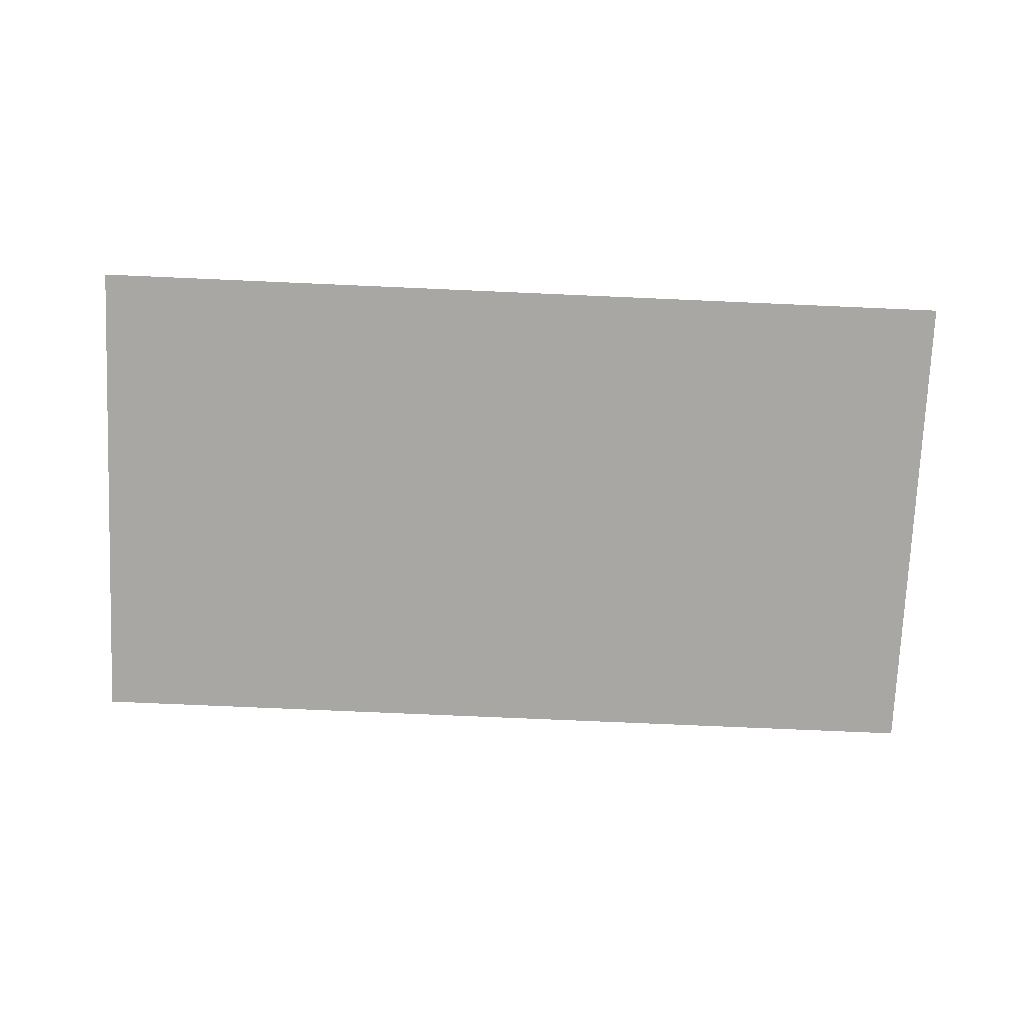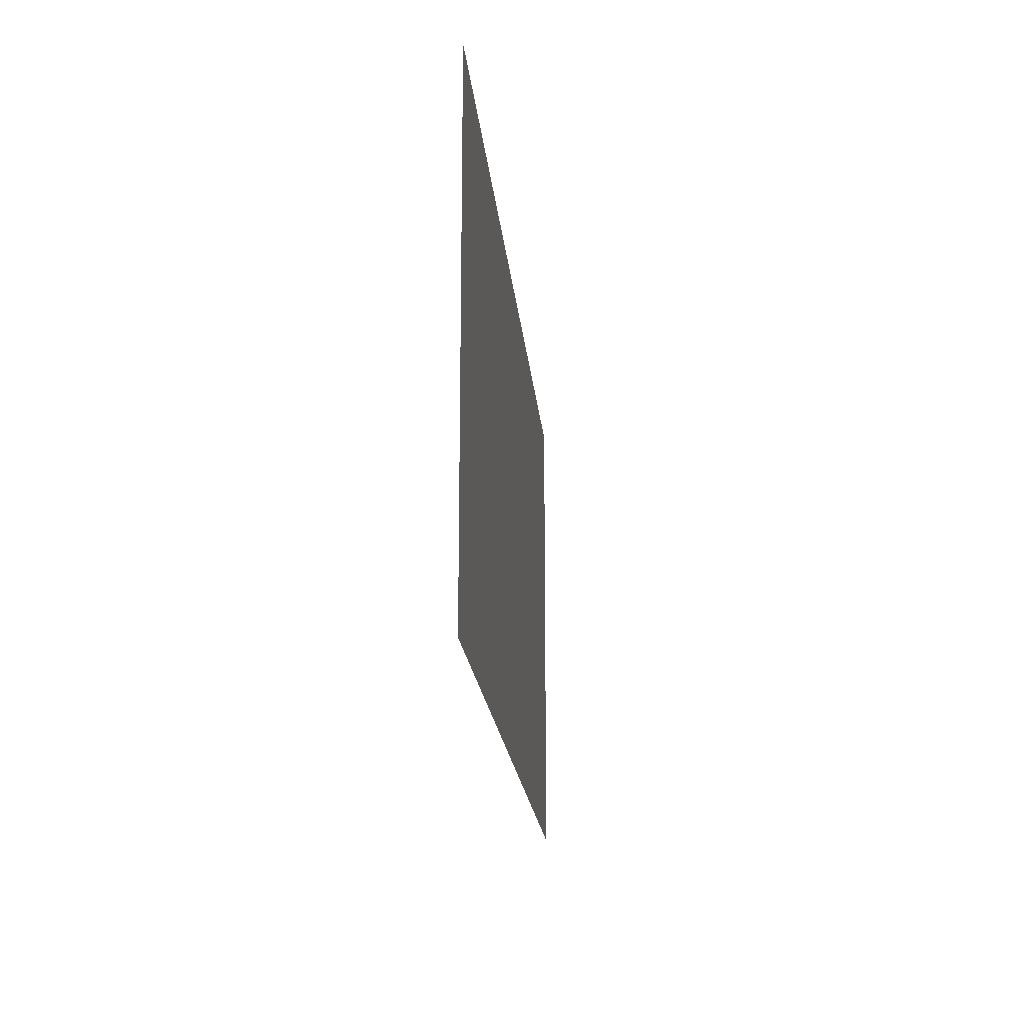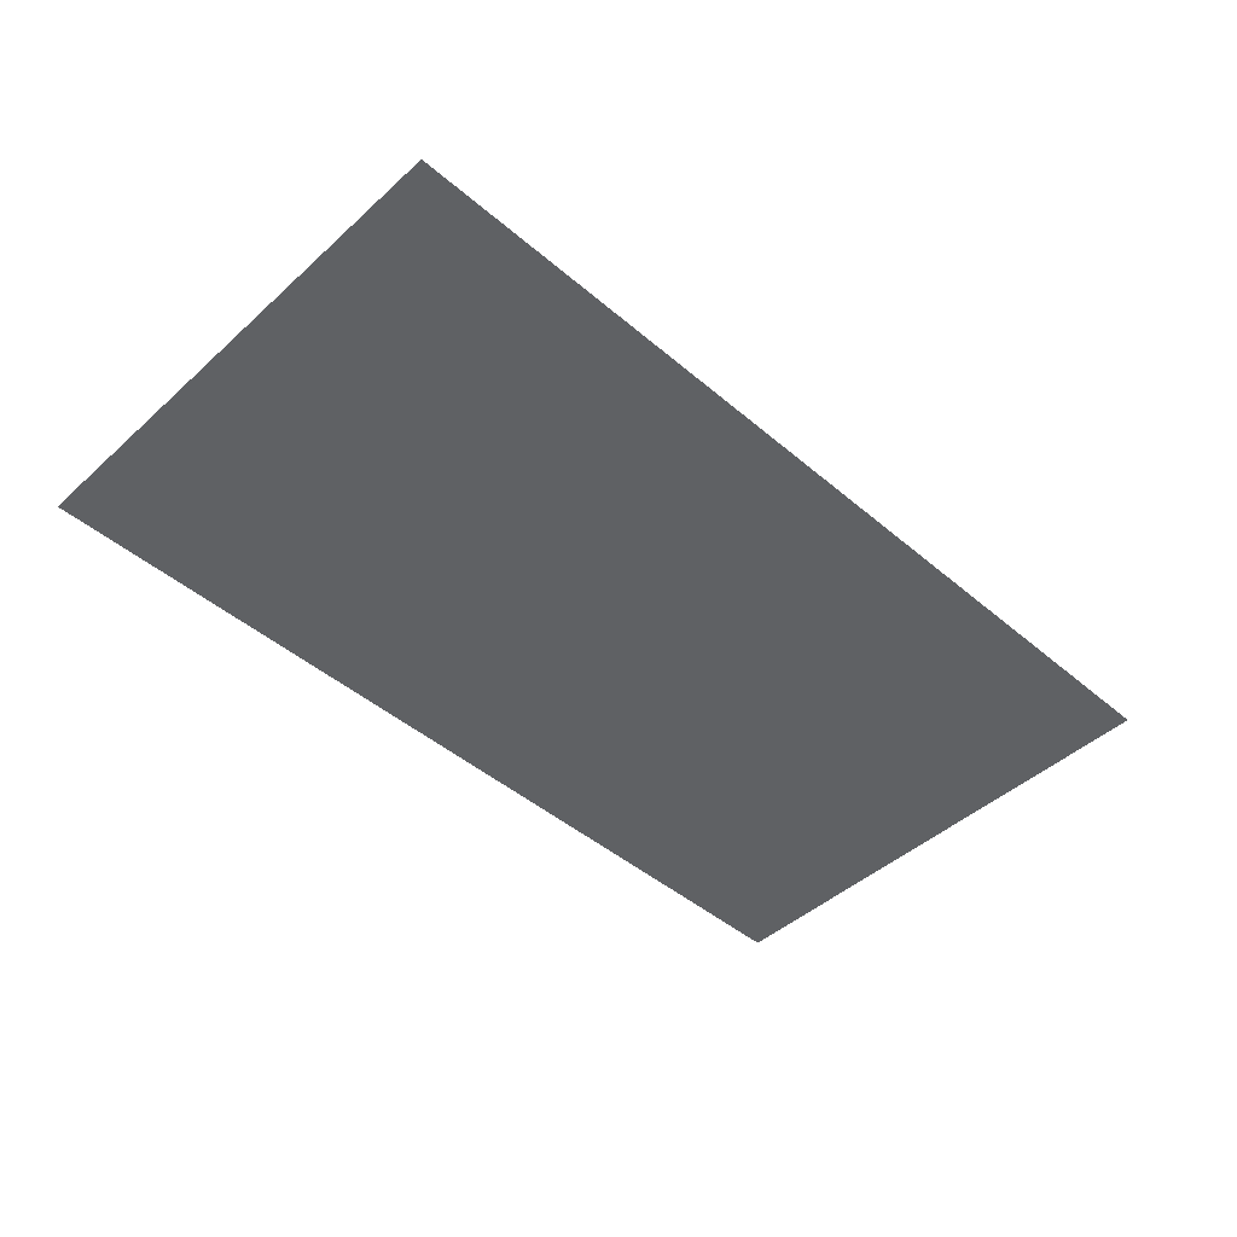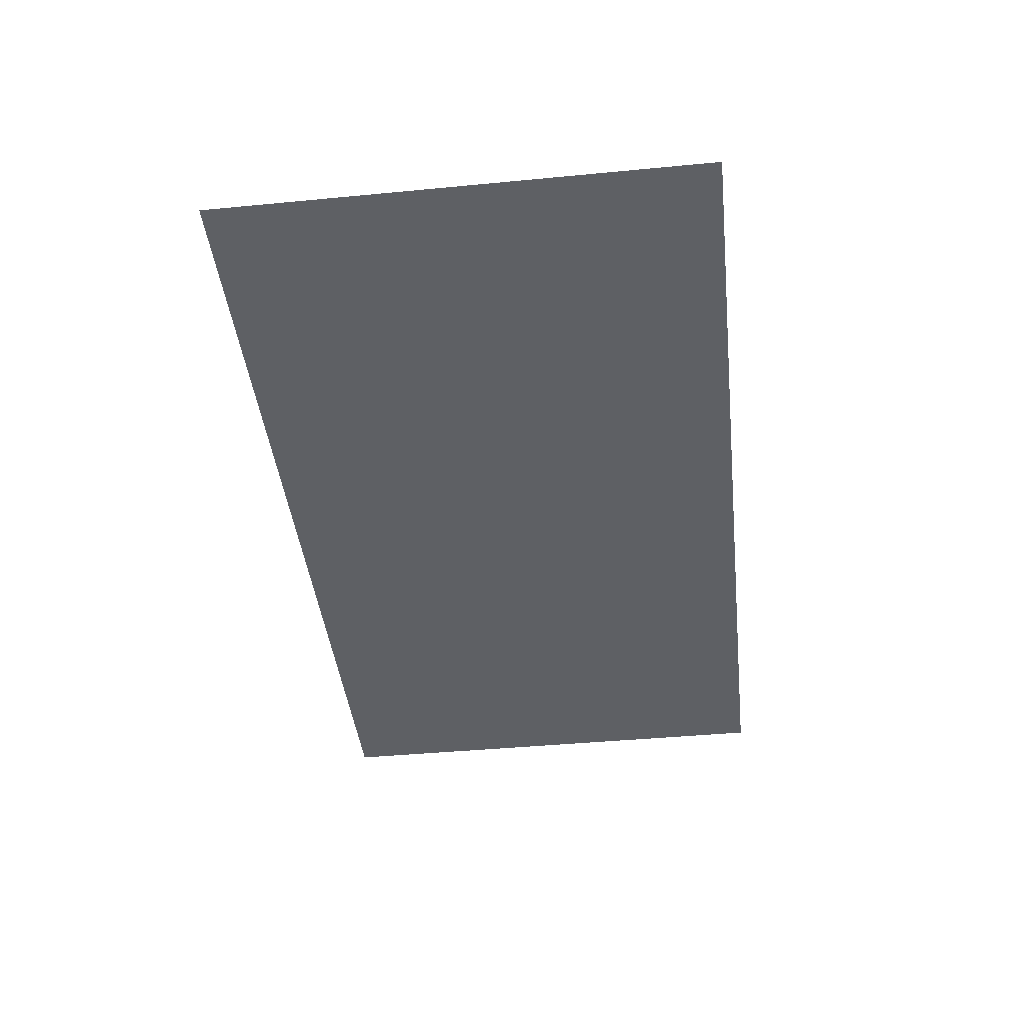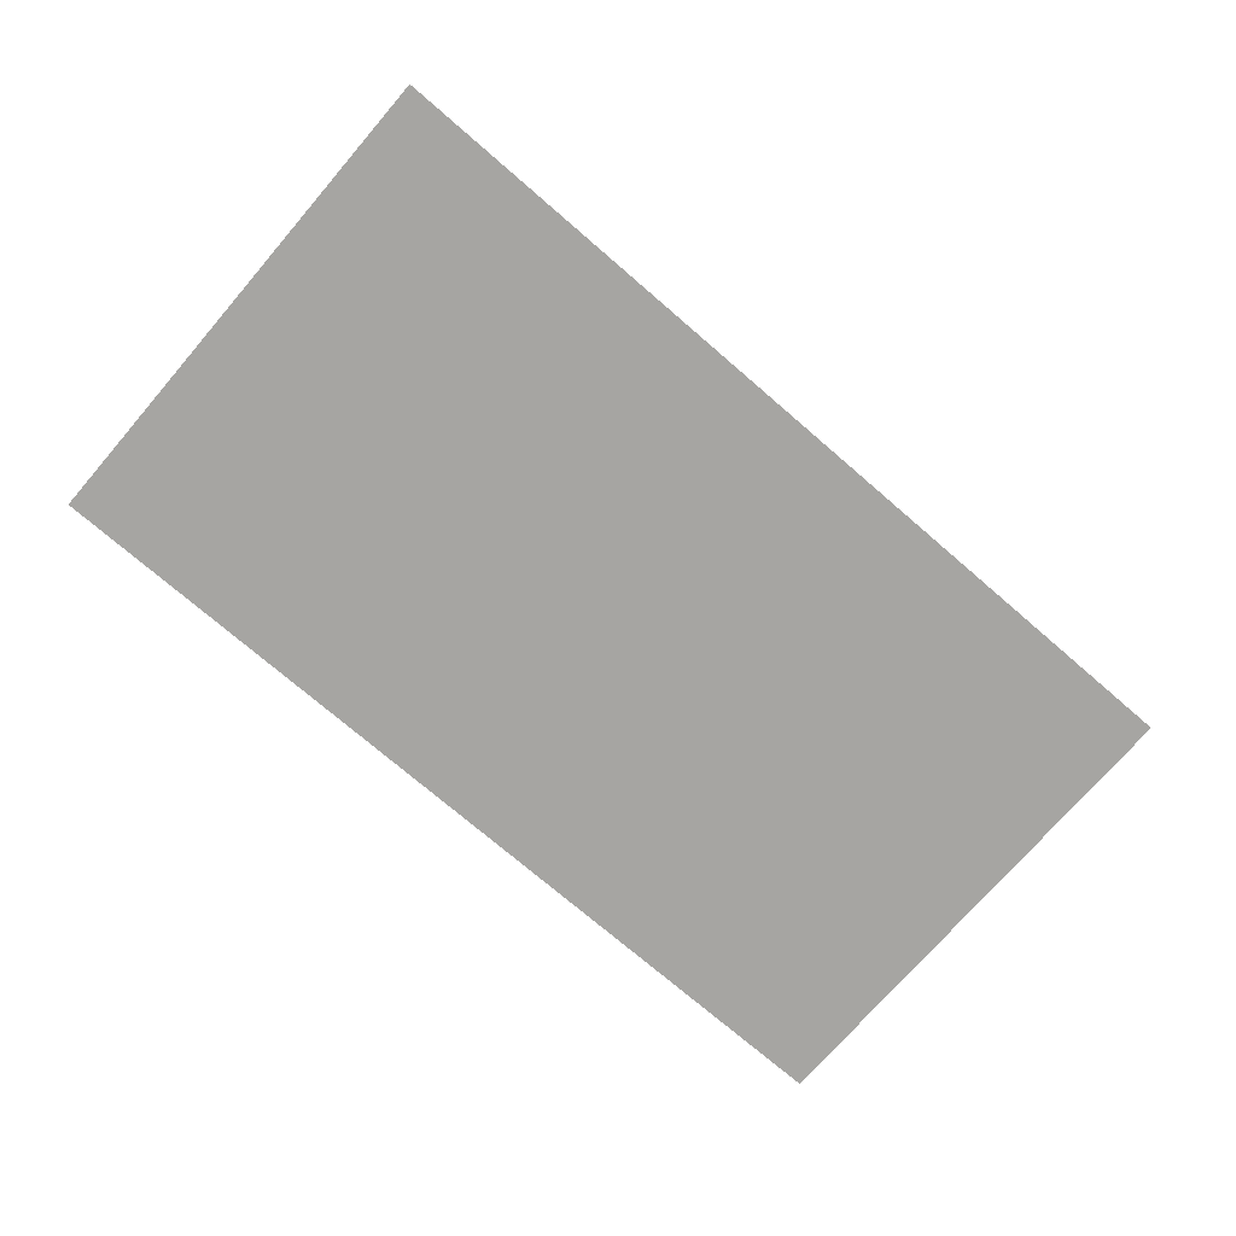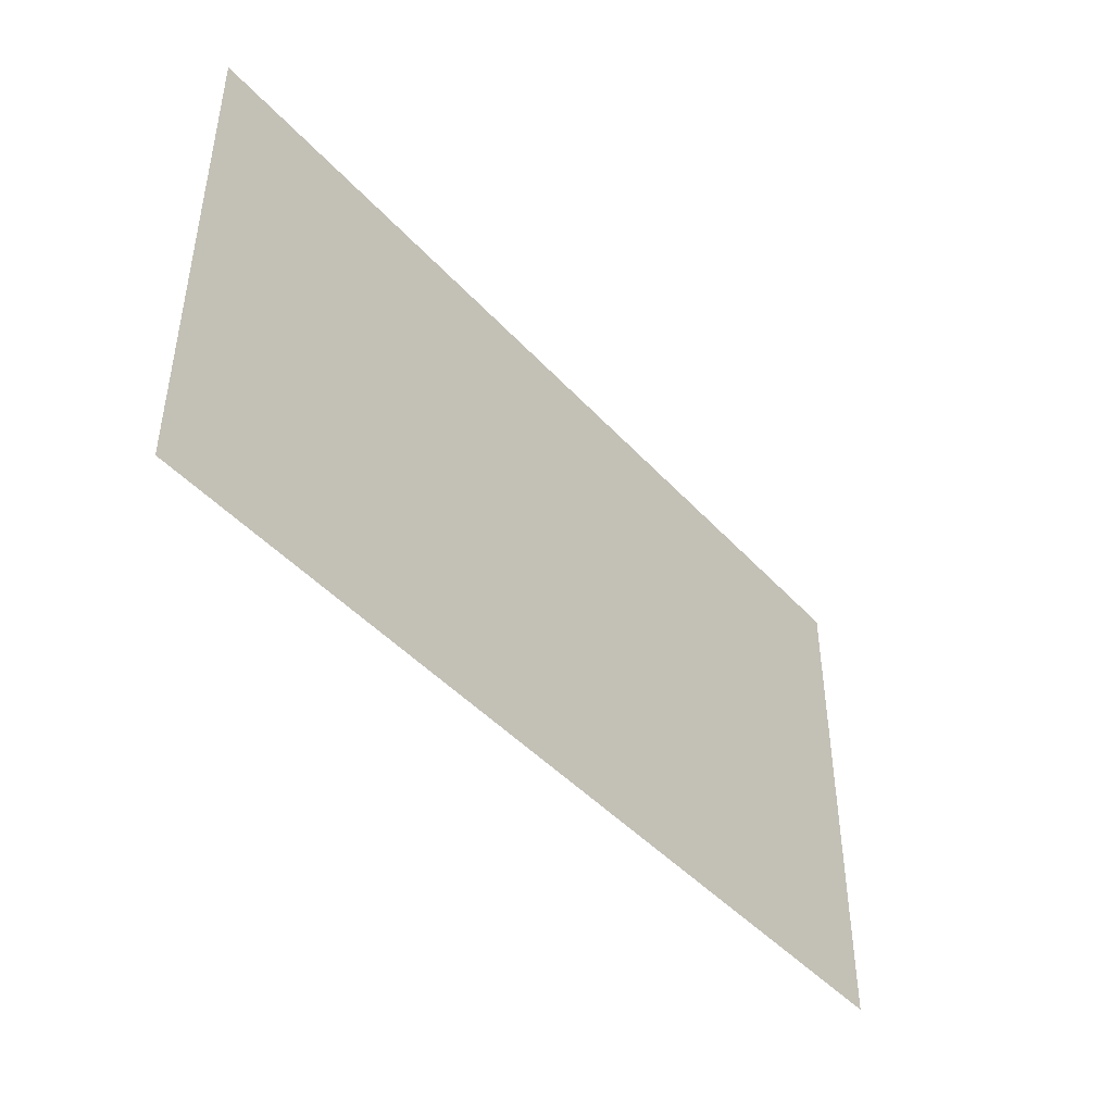
<metadata>
{"format":"obj","ext":"obj","renderer":"f3d","projection":"perspective","resolution":1024,"background":"white","views":[{"elev":-74.8,"azim":177.5,"up":"+Z"},{"elev":-18.5,"azim":-85.0,"up":"+Y"},{"elev":-45.9,"azim":135.8,"up":"+Z"},{"elev":-42.8,"azim":96.5,"up":"+Z"},{"elev":-73.7,"azim":-40.8,"up":"+Z"},{"elev":-44.7,"azim":128.9,"up":"+Y"}]}
</metadata>
<code>
o Plane
v -0.002244 0.5239 -0.0035
v -0.002244 0.001902 -0.0035
v -0.9567 0.001902 -0.003502
v -0.9567 0.5239 -0.003501
f 1 4 3
f 1 3 2

</code>
